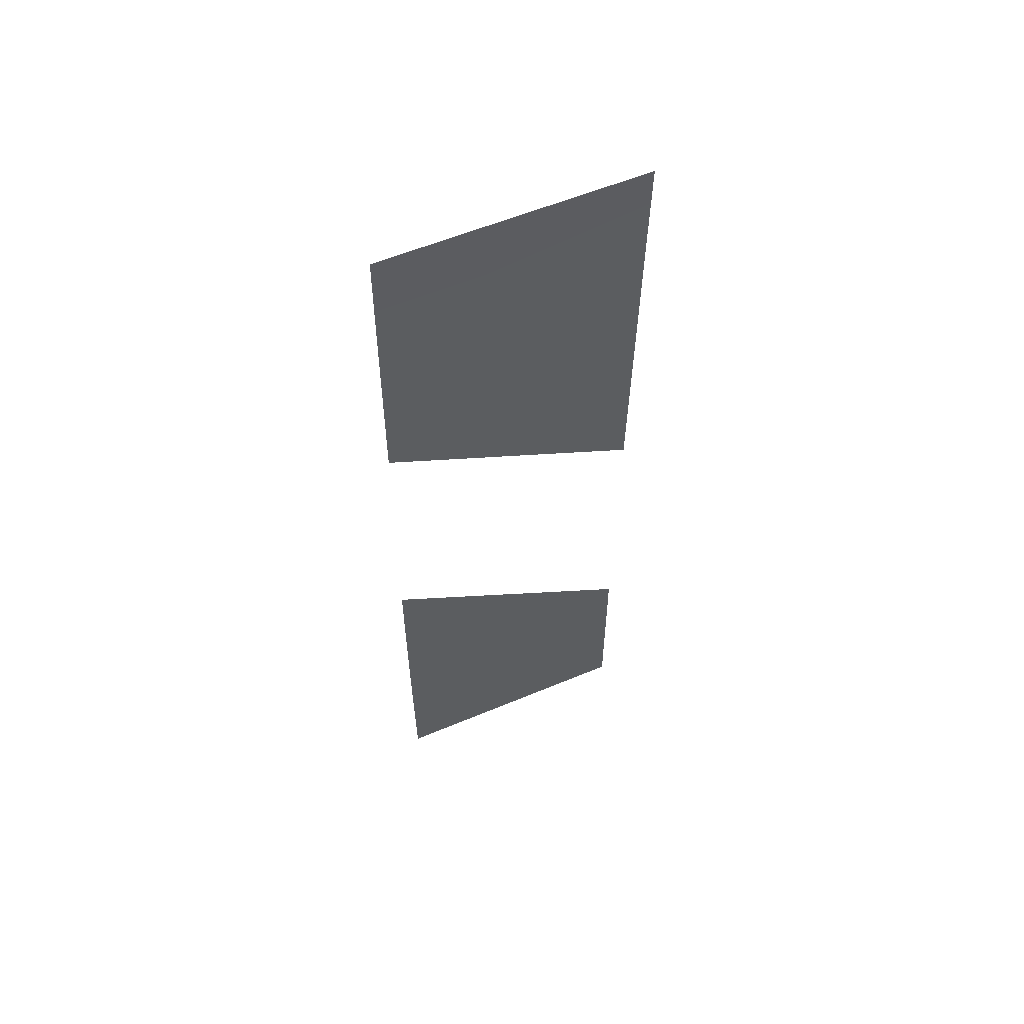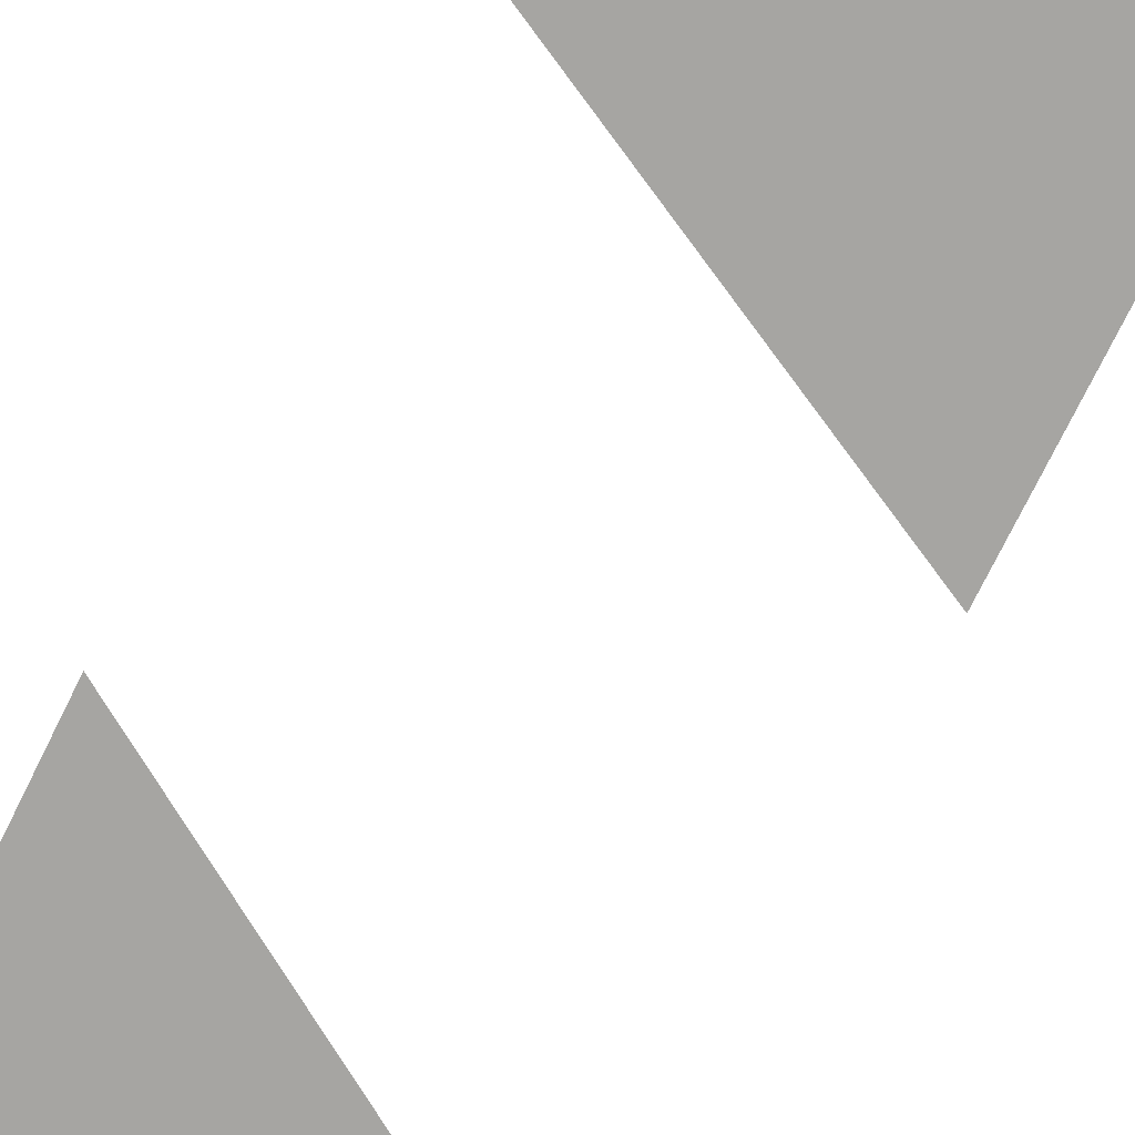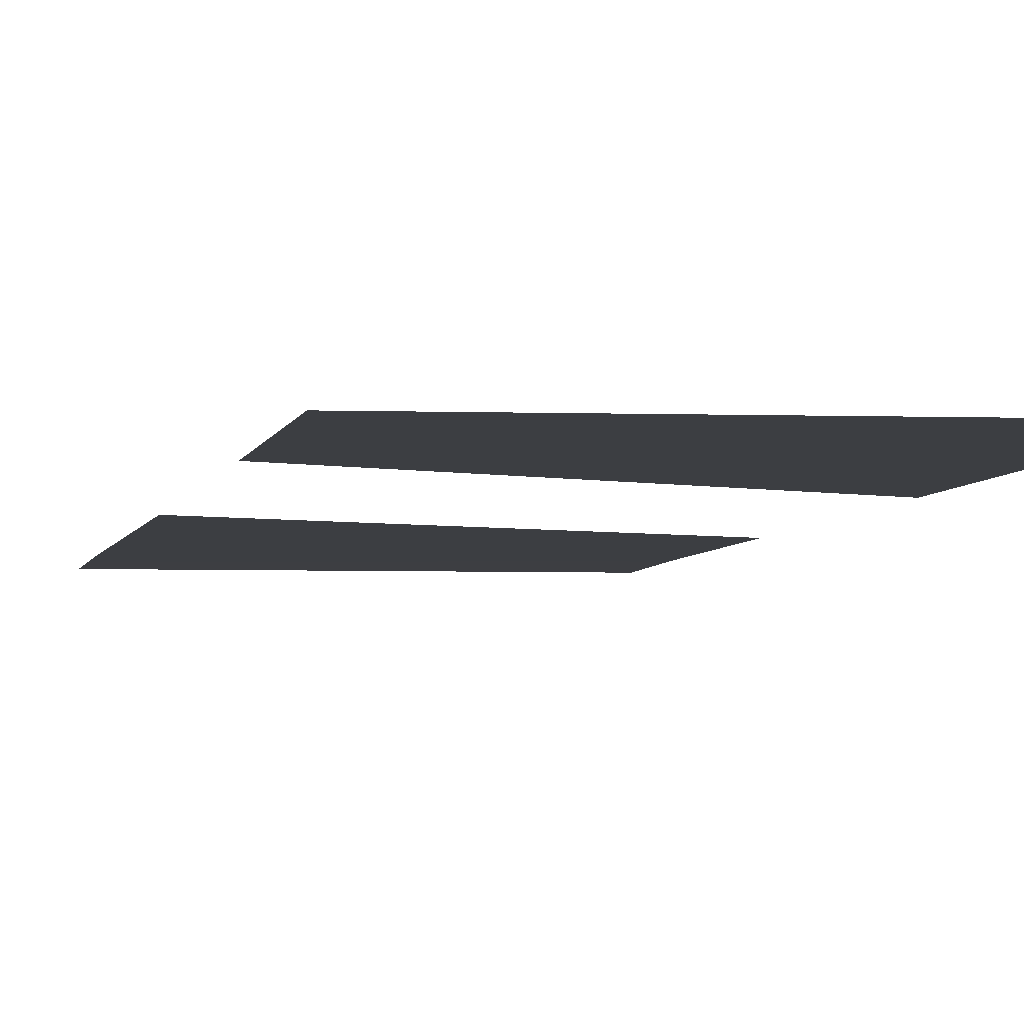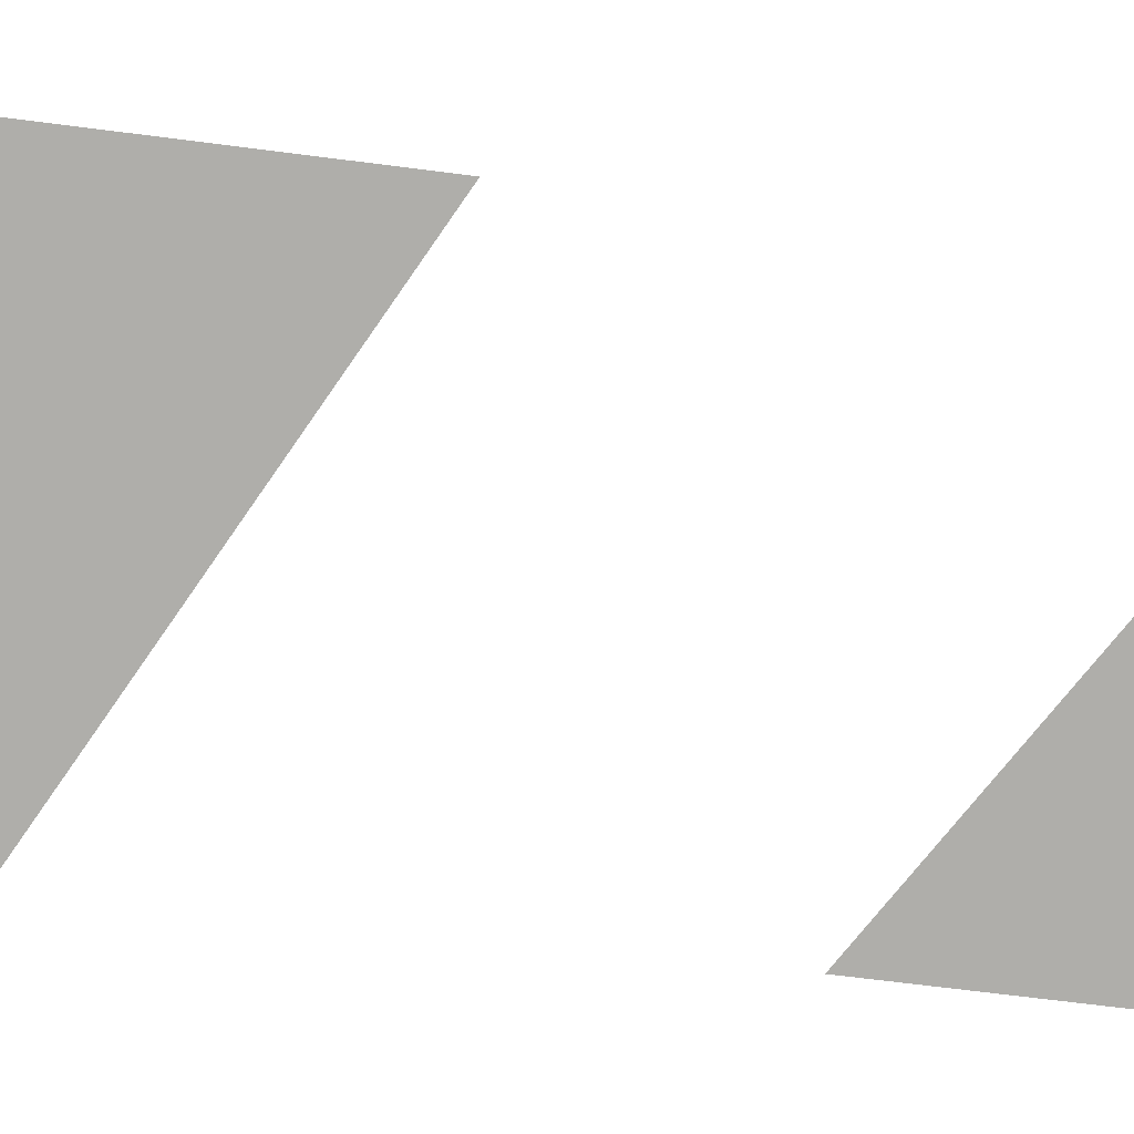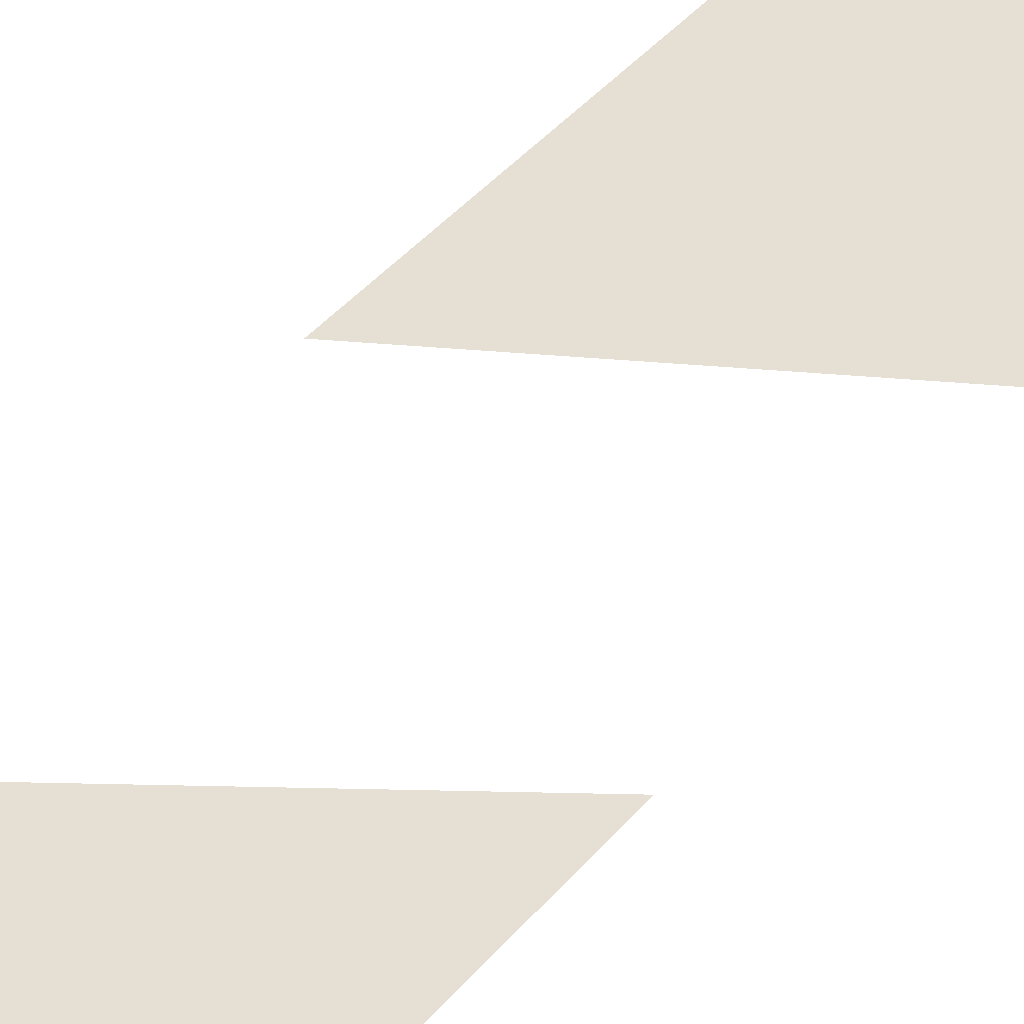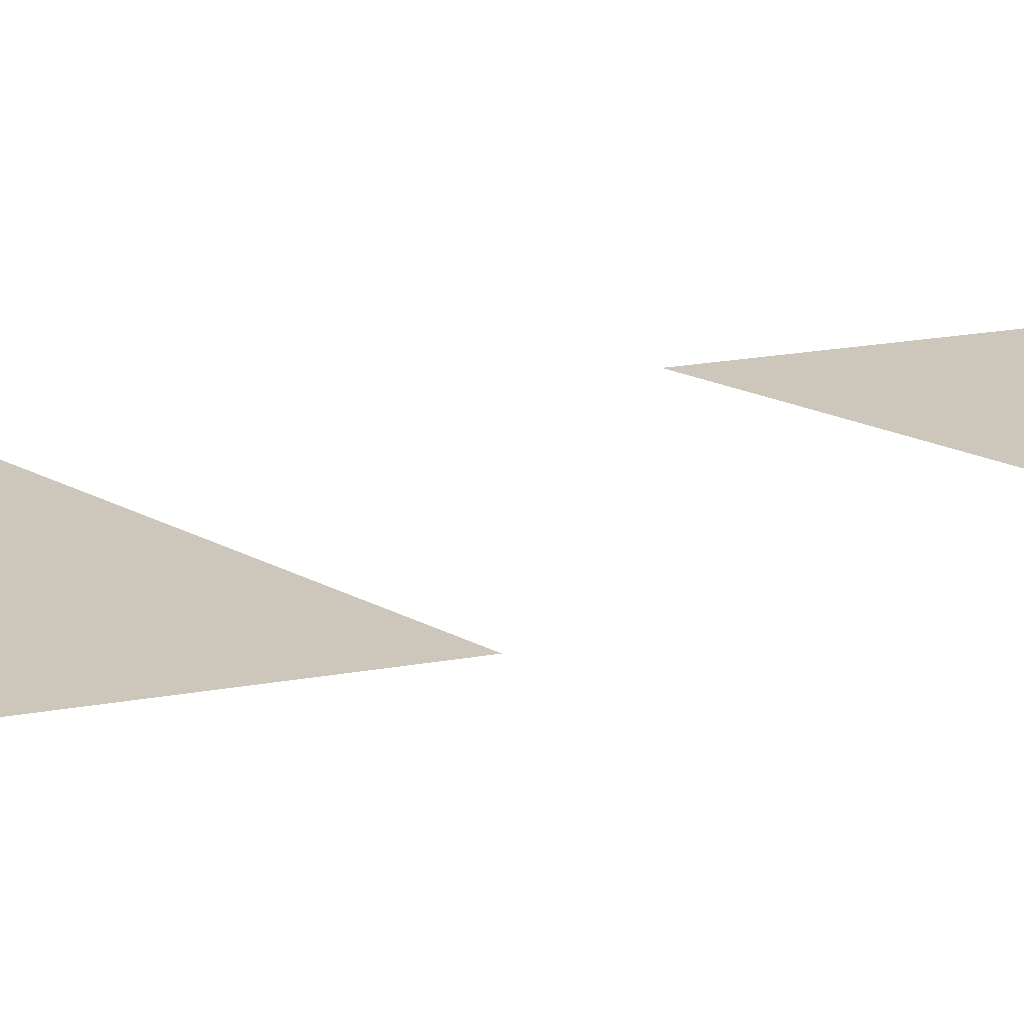
<metadata>
{"format":"obj","ext":"obj","renderer":"f3d","projection":"perspective","resolution":1024,"background":"white","views":[{"elev":59.8,"azim":-23.0,"up":"+Z"},{"elev":-73.8,"azim":-25.9,"up":"+Y"},{"elev":-3.2,"azim":171.8,"up":"+Y"},{"elev":-77.6,"azim":83.3,"up":"+Y"},{"elev":38.1,"azim":-145.6,"up":"+Y"},{"elev":21.5,"azim":72.5,"up":"+Y"}]}
</metadata>
<code>
g Road1-Inter3-TiledExt
v -208.8 0.4467 362.7
v -208.8 0.4467 362.7
v -196.8 0.4467 362.6
v -196.8 0.4467 362.6
v -208.8 0.48 357.7
v -208.8 0.48 357.7
v -196.8 0.48 357.6
v -196.8 0.48 357.6
v -208.9 0.48 348.4
v -208.9 0.48 348.4
v -196.8 0.48 352.5
v -196.8 0.48 352.5
v -208.9 0.48 348.4
v -208.9 0.48 348.4
v -196.9 0.48 347.5
v -196.9 0.48 347.5
v -208.9 0.48 348.4
v -208.9 0.48 348.4
v -196.9 0.48 342
v -196.9 0.48 342
v -196.9 0.4743 317.3
v -196.9 0.4743 317.3
v -208.9 0.4743 317.3
v -208.9 0.4743 317.3
v -197 0.48 327.5
v -197 0.48 327.5
v -209 0.48 322.3
v -209 0.48 322.3
v -197 0.48 327.5
v -197 0.48 327.5
v -209 0.48 327.4
v -209 0.48 327.4
v -197 0.48 327.5
v -197 0.48 327.5
v -209 0.48 335.2
v -209 0.48 335.2
f 5 1 3
f 7 5 3
f 9 5 7
f 11 9 7
f 13 9 11
f 15 13 11
f 17 13 15
f 19 17 15
f 25 21 23
f 27 25 23
f 29 25 27
f 31 29 27
f 33 29 31
f 35 33 31

</code>
